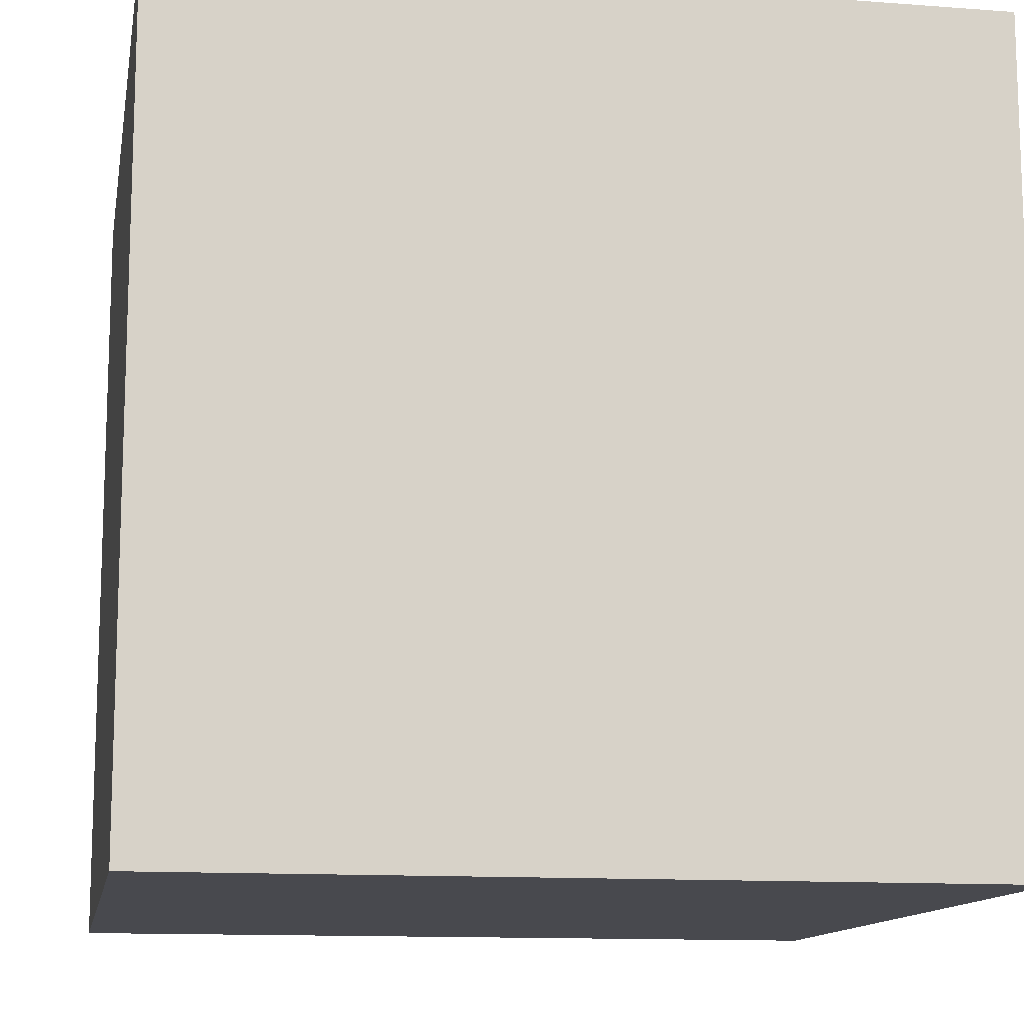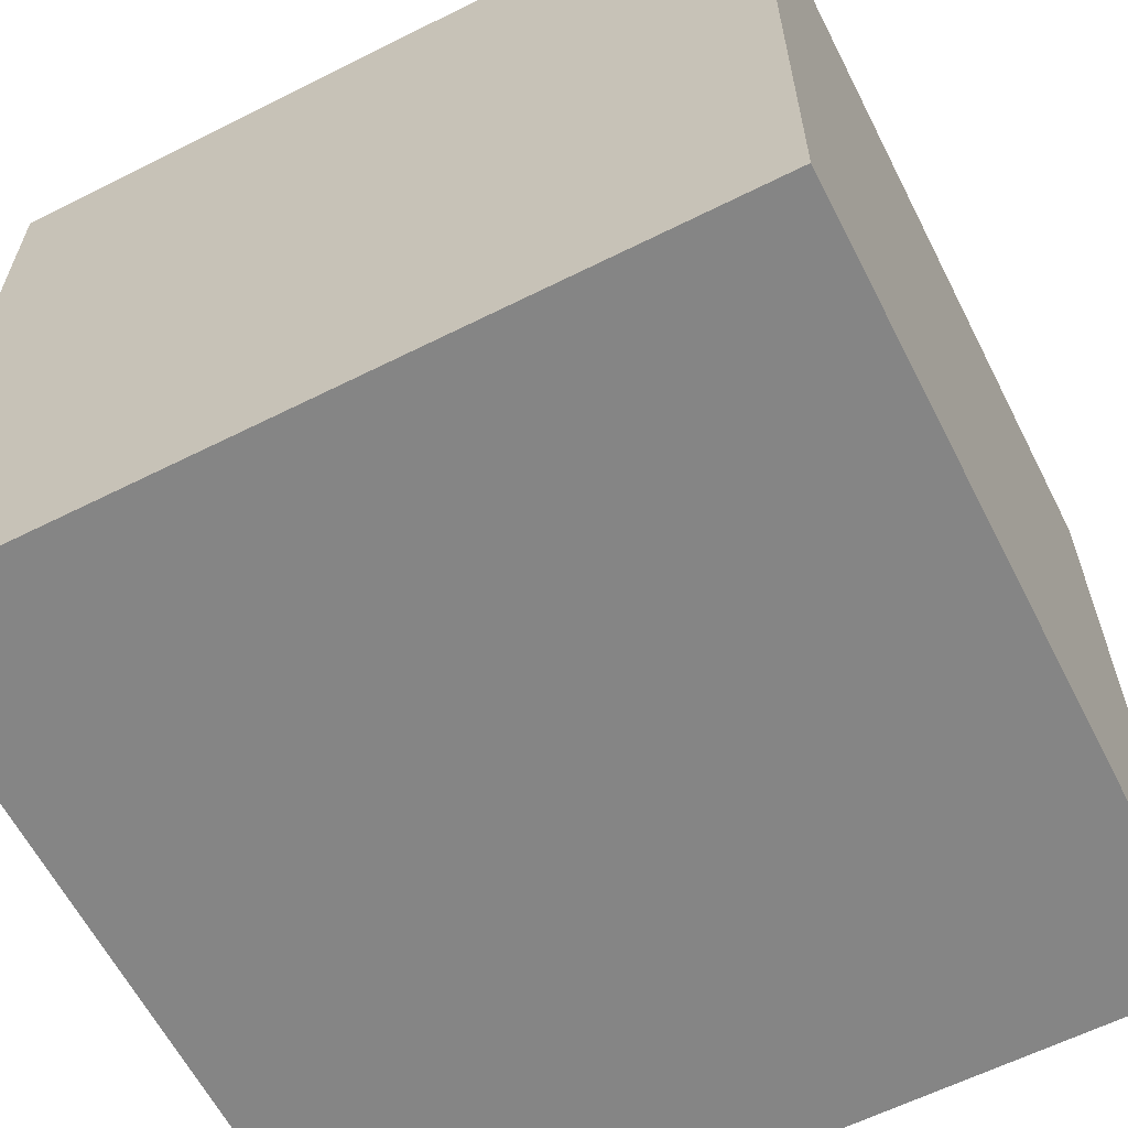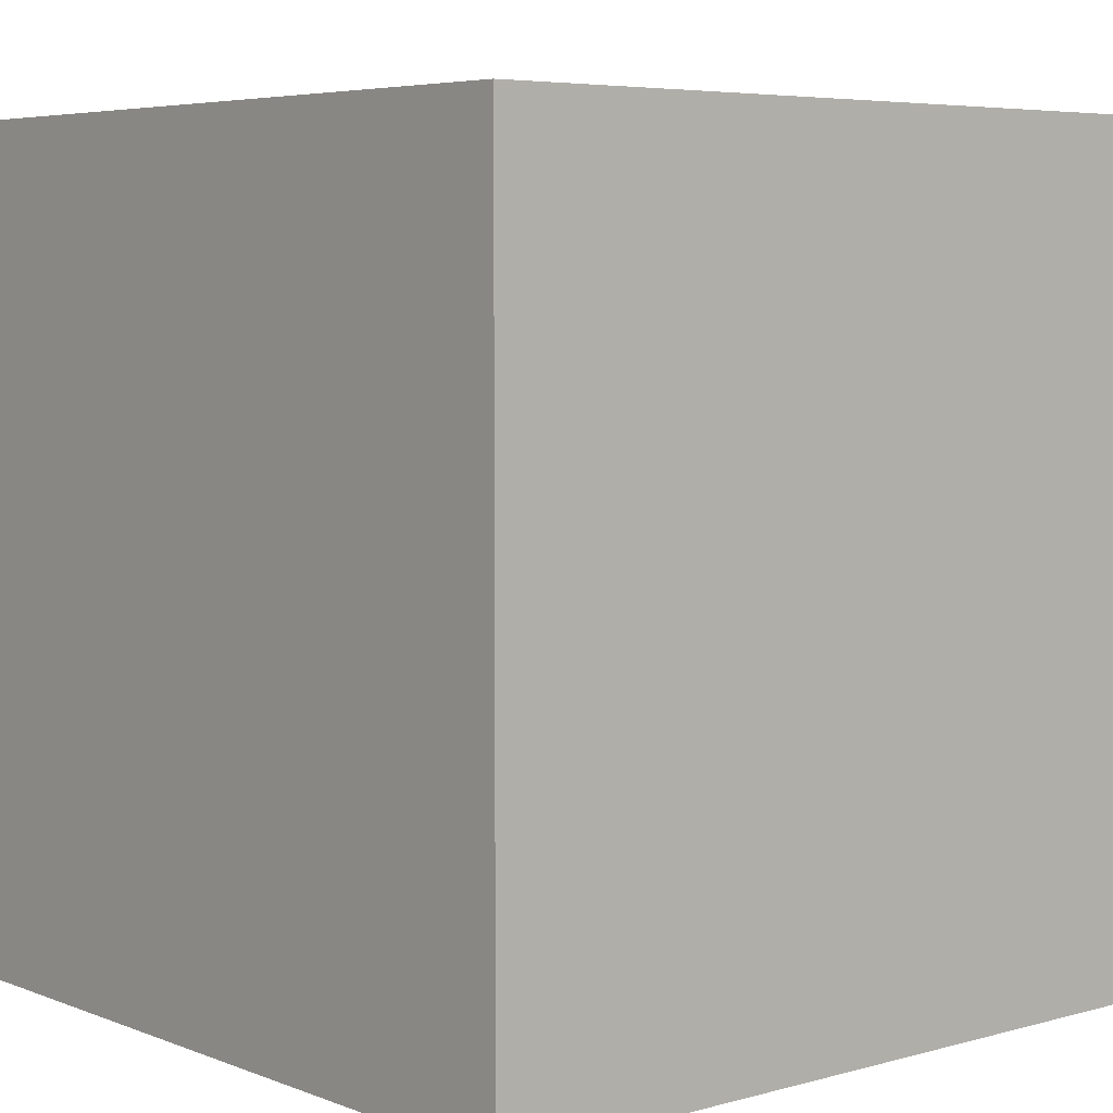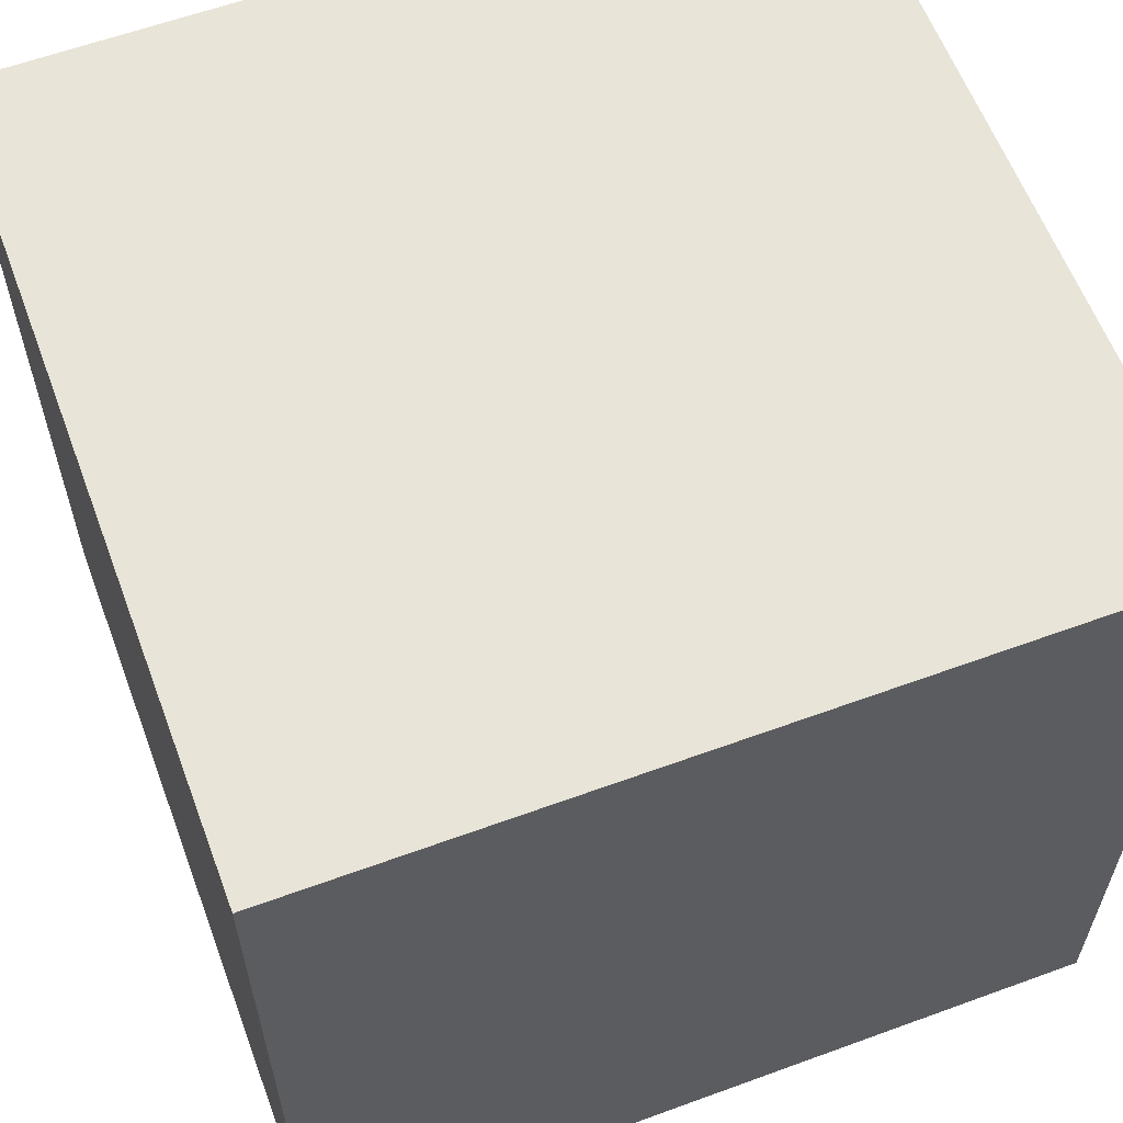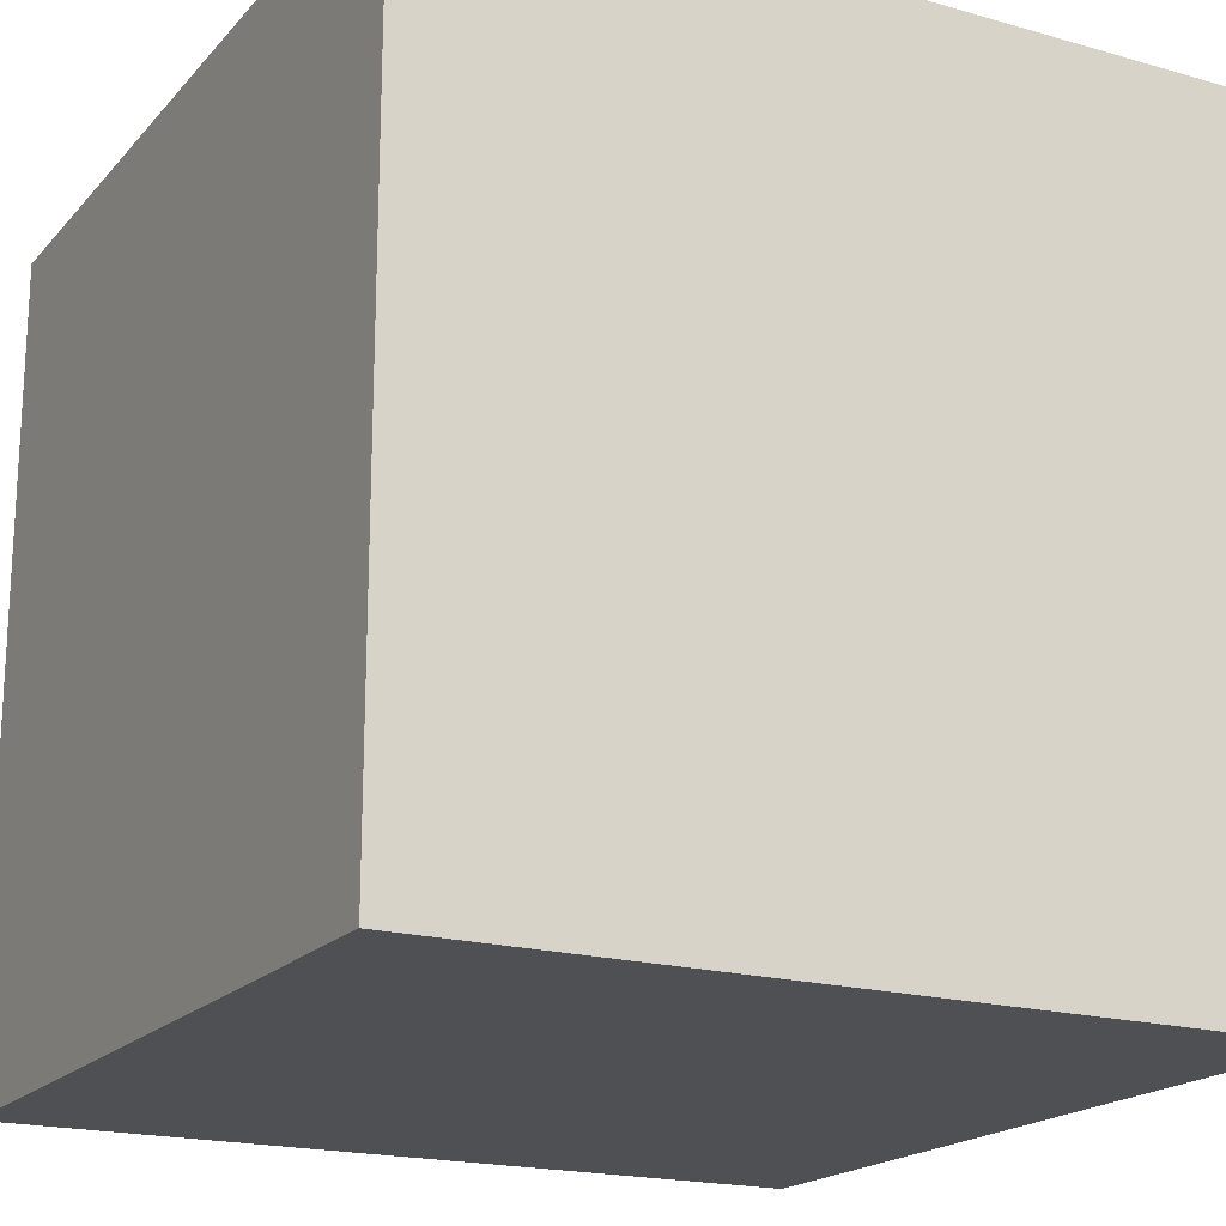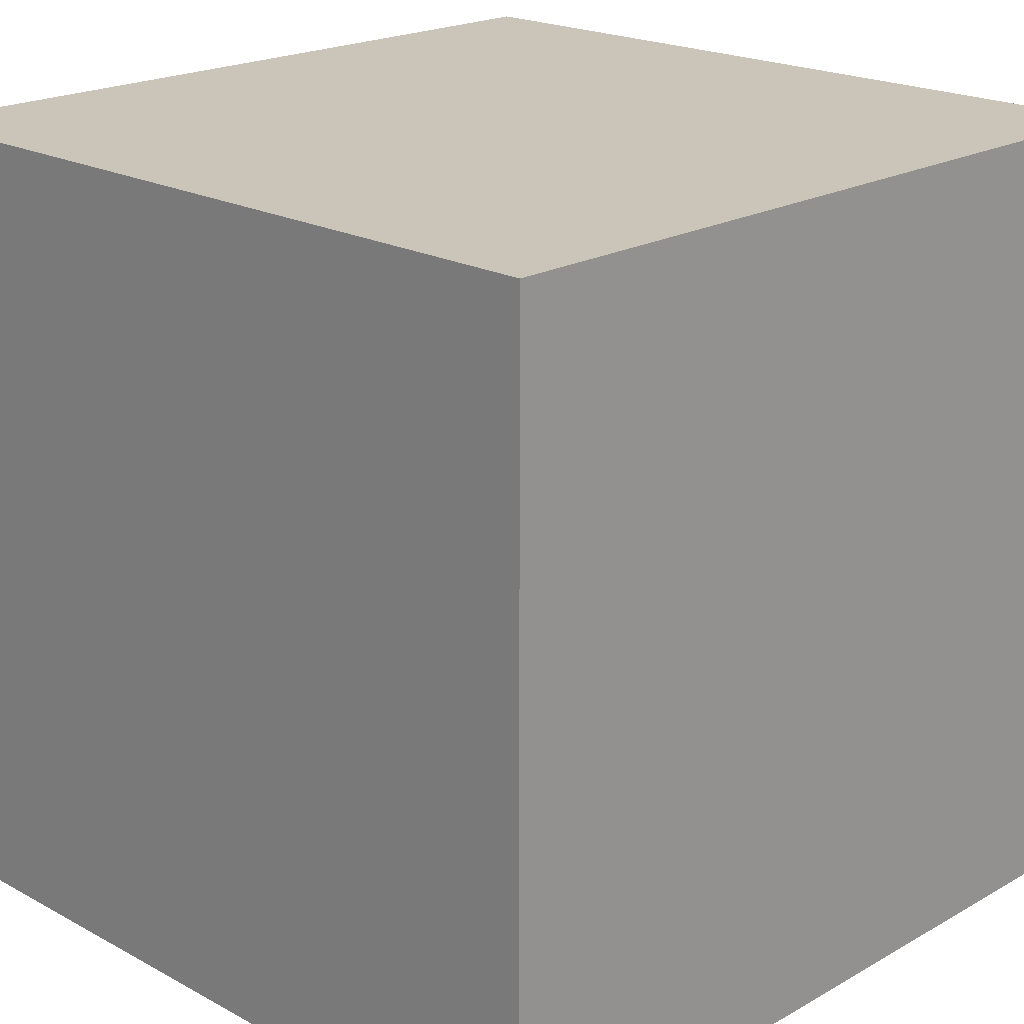
<metadata>
{"format":"obj","ext":"obj","renderer":"f3d","projection":"perspective","resolution":1024,"background":"white","views":[{"elev":-12.6,"azim":80.0,"up":"+Z"},{"elev":-61.7,"azim":-63.0,"up":"+Z"},{"elev":5.5,"azim":-130.4,"up":"+Z"},{"elev":60.5,"azim":-20.5,"up":"+Y"},{"elev":-19.0,"azim":-28.3,"up":"+Z"},{"elev":20.5,"azim":44.4,"up":"+Z"}]}
</metadata>
<code>
o Cube.001
v -1 1 -1
v 1 1 1
v 1 1 -1
v -1 -1 1
v 1 -1 1
v -1 1 1
v -1 -1 -1
v 1 -1 -1
f 1 2 3
f 2 4 5
f 6 7 4
f 8 4 7
f 3 5 8
f 1 8 7
f 1 6 2
f 2 6 4
f 6 1 7
f 8 5 4
f 3 2 5
f 1 3 8

</code>
